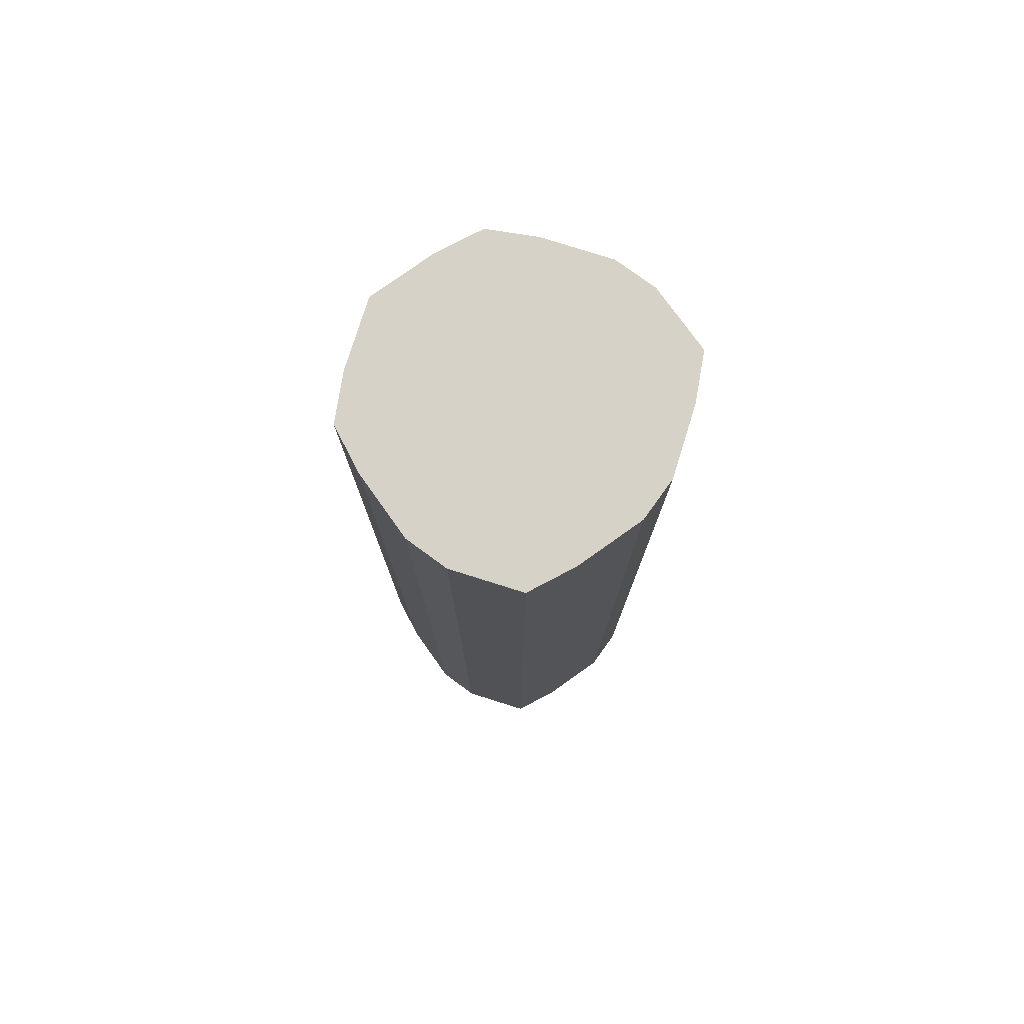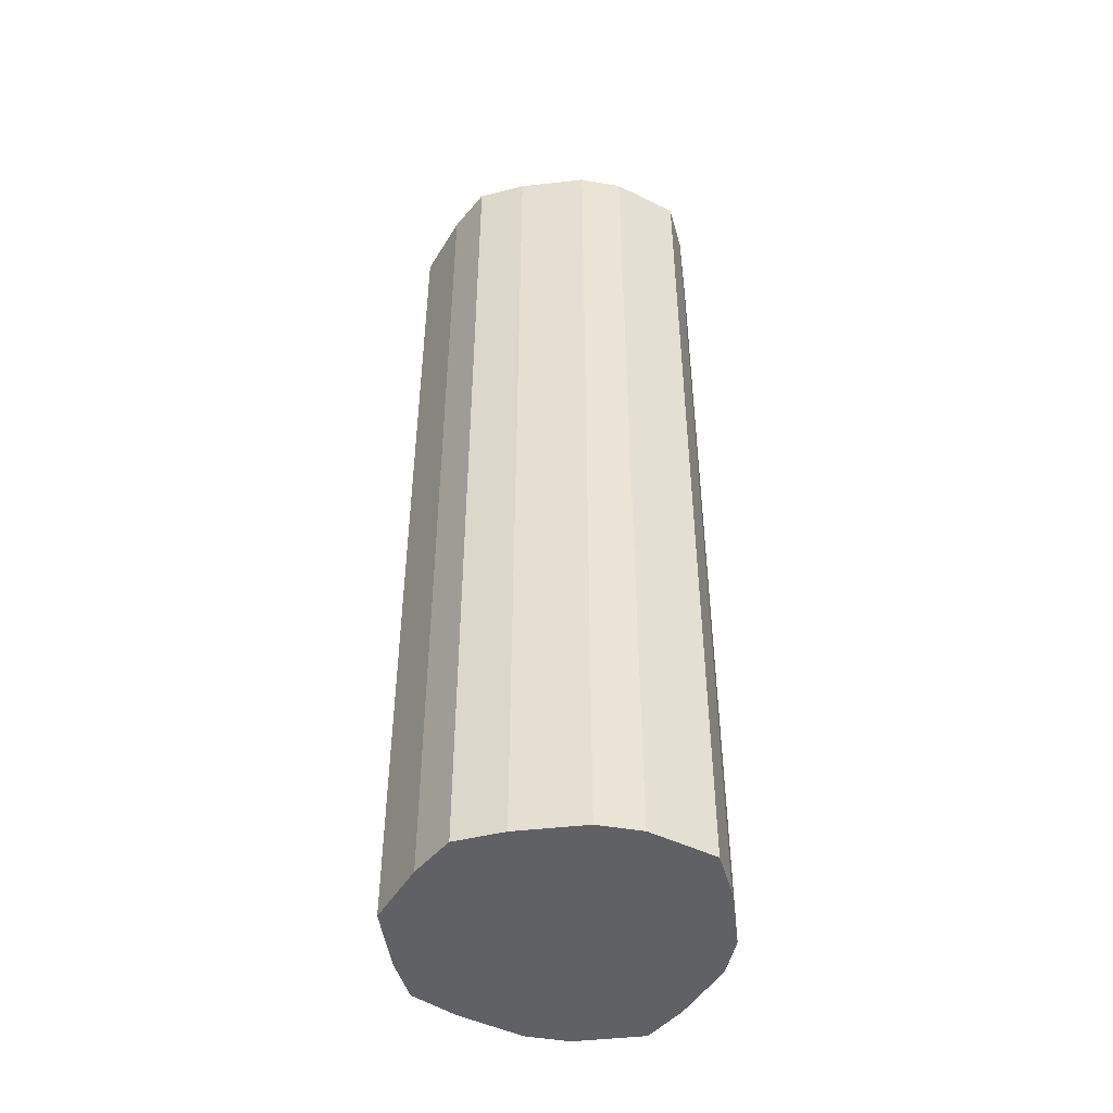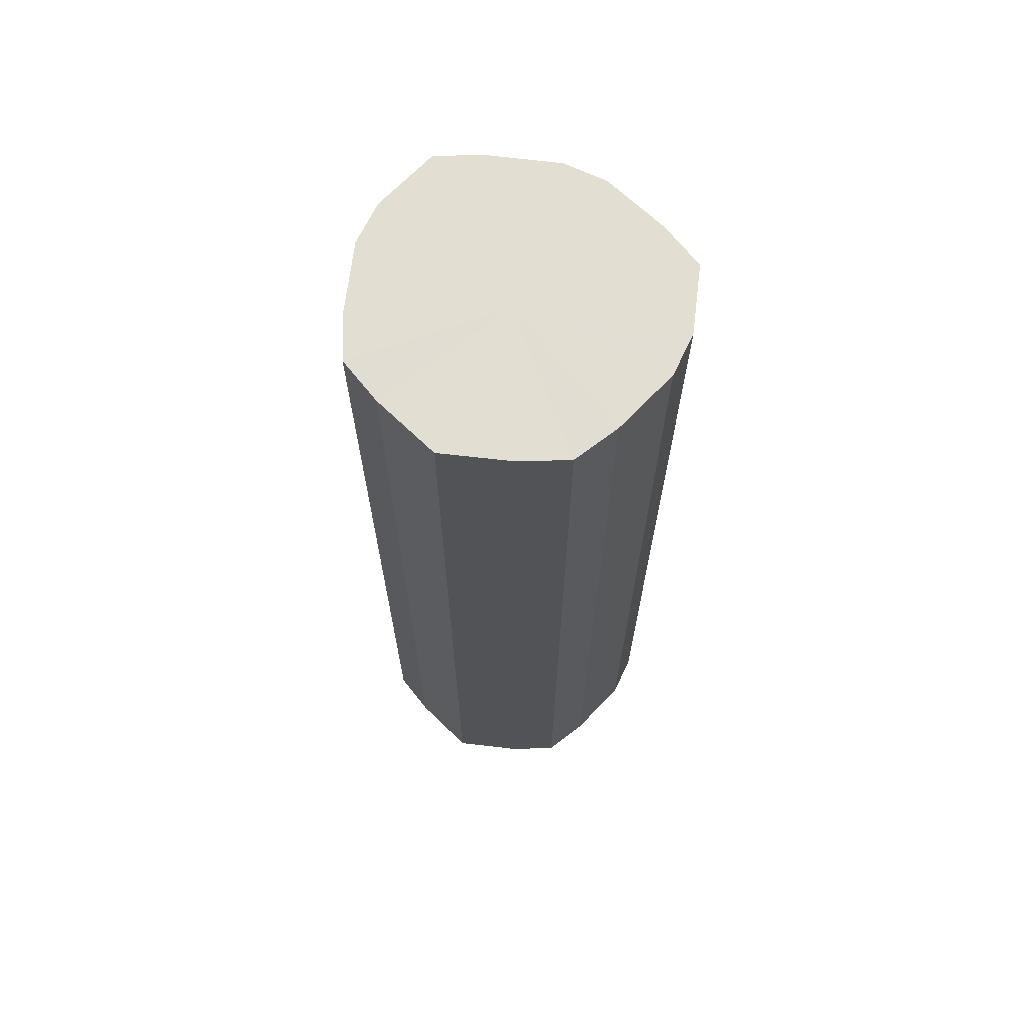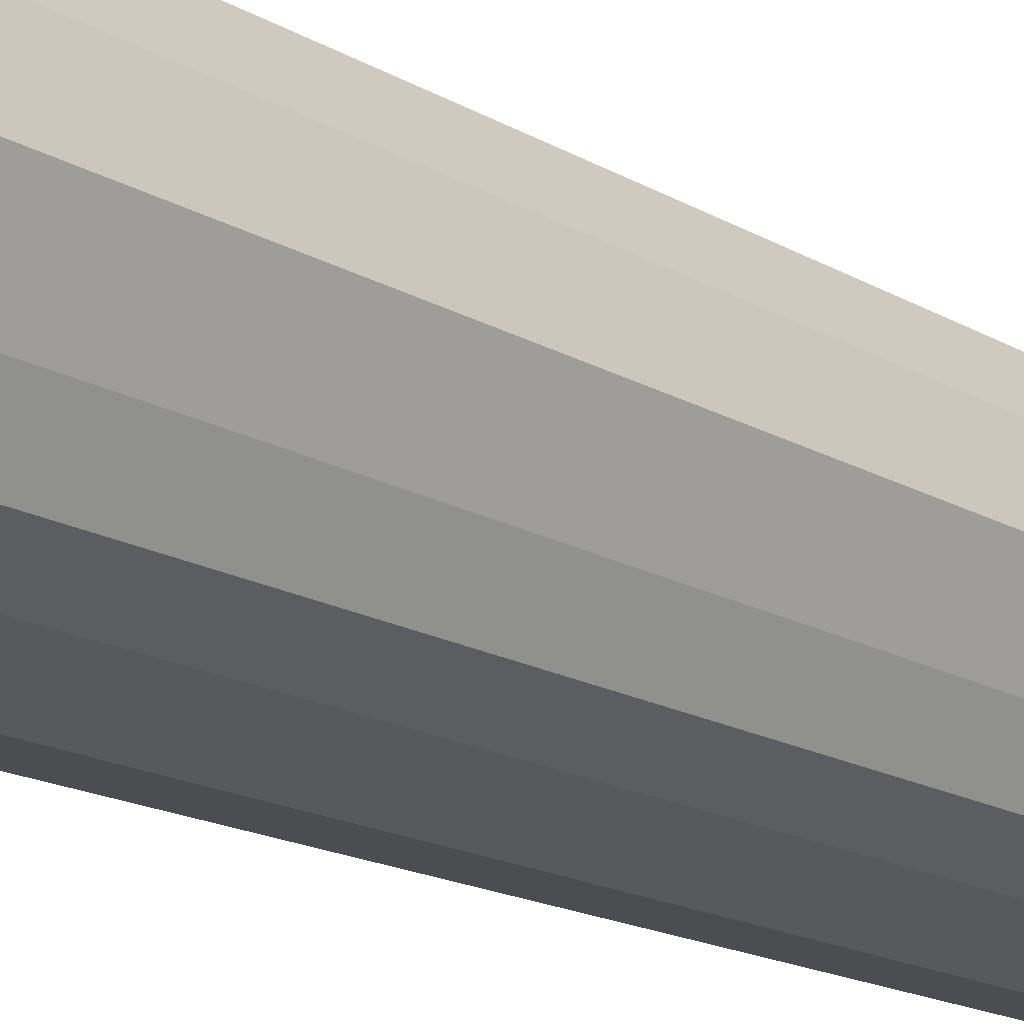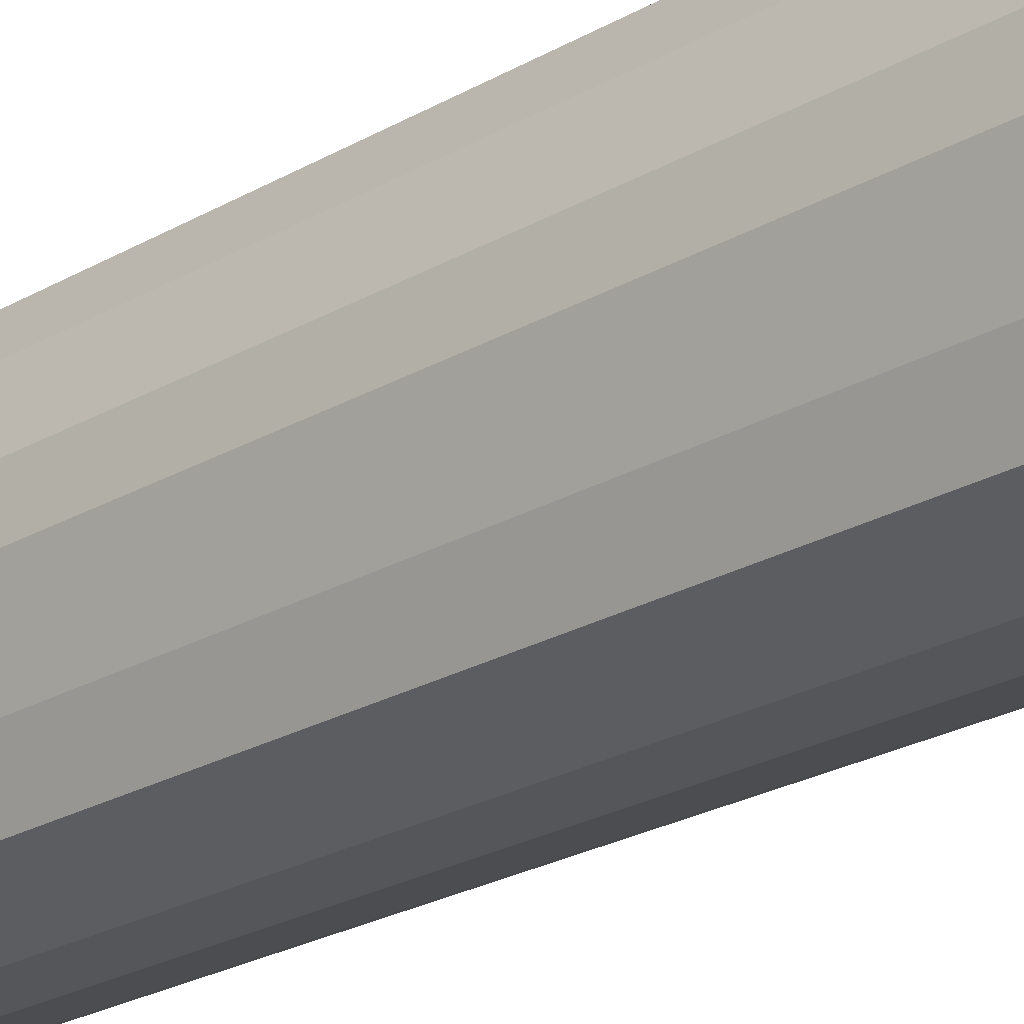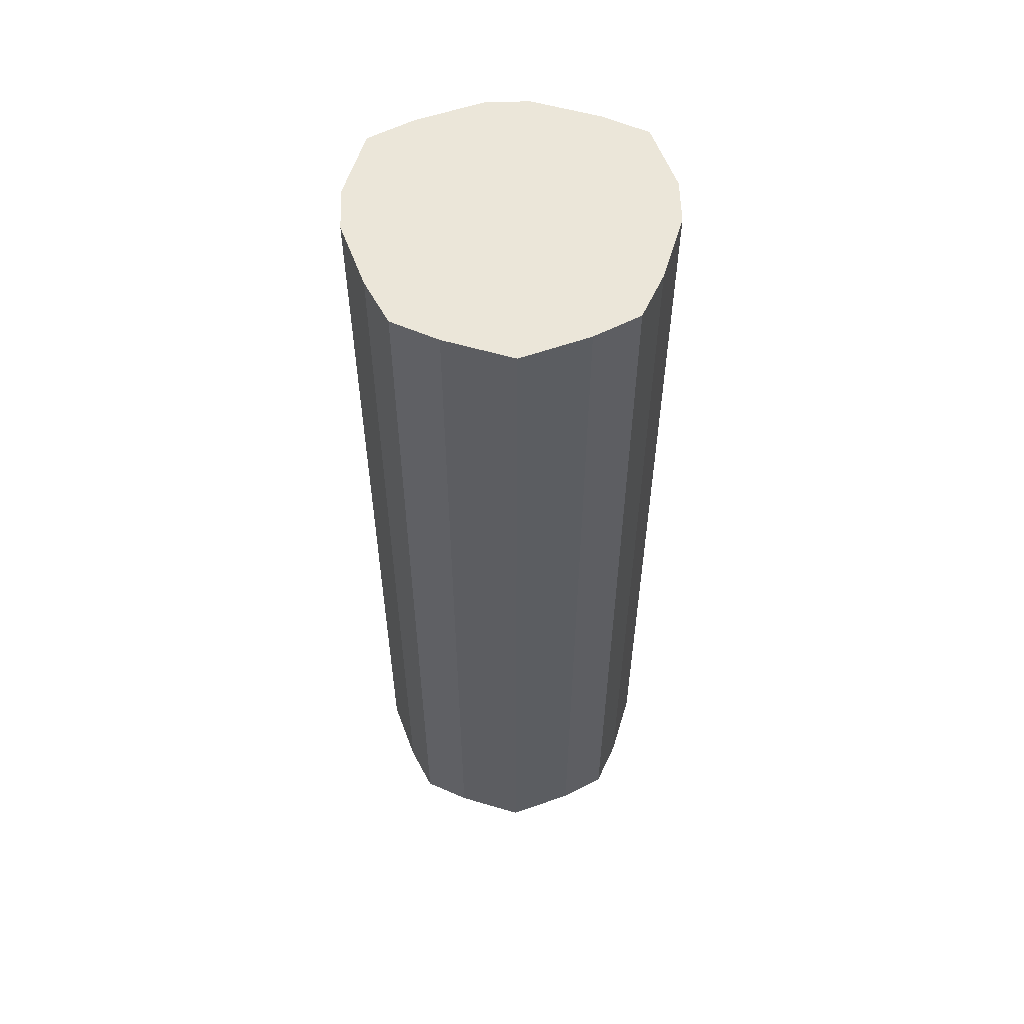
<metadata>
{"format":"obj","ext":"obj","renderer":"f3d","projection":"perspective","resolution":1024,"background":"white","views":[{"elev":77.9,"azim":-144.0,"up":"+Z"},{"elev":-46.8,"azim":169.0,"up":"+Z"},{"elev":67.8,"azim":115.4,"up":"+Z"},{"elev":-16.1,"azim":39.1,"up":"+Y"},{"elev":-25.6,"azim":-47.8,"up":"+Y"},{"elev":56.8,"azim":88.3,"up":"+Z"}]}
</metadata>
<code>
o 28718
v 2233 1874 8.65
v 2233 1874 8.65
v 2233 1874 9.081
v 2233 1874 8.65
v 2233 1874 9.081
v 2233 1874 8.65
v 2233 1874 9.081
v 2233 1874 8.65
v 2233 1874 9.081
v 2233 1874 8.65
v 2233 1874 9.081
v 2233 1874 8.65
v 2233 1874 9.081
v 2233 1874 8.65
v 2233 1874 9.081
v 2233 1874 8.65
v 2233 1874 9.081
v 2233 1874 8.65
v 2233 1874 9.081
v 2233 1874 8.65
v 2233 1874 9.081
v 2233 1874 8.65
v 2233 1874 9.081
v 2233 1874 8.65
v 2233 1874 9.081
v 2233 1874 8.65
v 2233 1874 9.081
v 2233 1874 8.65
v 2233 1874 9.081
v 2233 1874 8.65
v 2233 1874 9.081
v 2233 1874 8.65
v 2233 1874 9.081
v 2233 1874 9.081
v 2233 1874 9.081
v 2233 1874 8.65
v 2233 1874 9.081
v 2233 1874 8.65
v 2233 1874 9.081
v 2233 1874 9.081
v 2233 1874 8.65
v 2233 1874 9.081
v 2233 1874 8.65
v 2233 1874 8.65
v 2233 1874 9.081
v 2233 1874 9.081
v 2233 1874 8.65
v 2233 1874 9.081
v 2233 1874 8.65
v 2233 1874 8.65
v 2233 1874 9.081
v 2233 1874 9.081
v 2233 1874 8.65
v 2233 1874 9.081
v 2233 1874 8.65
v 2233 1874 8.65
v 2233 1874 9.081
v 2233 1874 9.081
v 2233 1874 8.65
v 2233 1874 9.081
v 2233 1874 8.65
v 2233 1874 8.65
v 2233 1874 9.081
v 2233 1874 9.081
v 2233 1874 8.65
v 2233 1874 9.081
v 2233 1874 8.65
v 2233 1874 8.65
v 2233 1874 8.65
v 2233 1874 8.65
v 2233 1874 8.65
v 2233 1874 8.65
v 2233 1874 8.65
v 2233 1874 8.65
v 2233 1874 8.65
v 2233 1874 8.65
v 2233 1874 8.65
v 2233 1874 8.65
v 2233 1874 8.65
v 2233 1874 8.65
v 2233 1874 8.65
v 2233 1874 8.65
v 2233 1874 8.65
v 2233 1874 8.65
v 2233 1874 8.65
v 2233 1874 8.65
v 2233 1874 9.081
v 2233 1874 9.081
v 2233 1874 9.081
v 2233 1874 9.081
v 2233 1874 9.081
v 2233 1874 9.081
v 2233 1874 9.081
v 2233 1874 9.081
v 2233 1874 9.081
v 2233 1874 9.081
v 2233 1874 9.081
v 2233 1874 9.081
v 2233 1874 9.081
v 2233 1874 9.081
v 2233 1874 9.081
v 2233 1874 9.081
v 2233 1874 9.081
v 2233 1874 9.081
f 1 2 3
f 2 4 5
f 6 1 7
f 4 8 9
f 10 6 11
f 8 12 13
f 14 10 15
f 12 16 17
f 18 14 19
f 16 20 21
f 22 18 23
f 20 24 25
f 26 22 27
f 24 28 29
f 30 26 31
f 28 32 33
f 32 30 34
f 35 36 37
f 37 38 39
f 40 41 35
f 42 43 40
f 39 44 45
f 46 47 42
f 48 49 46
f 45 50 51
f 52 53 48
f 54 55 52
f 51 56 57
f 58 59 54
f 60 61 58
f 57 62 63
f 64 65 60
f 66 67 64
f 63 68 66
f 69 70 71
f 69 72 70
f 69 71 73
f 69 74 72
f 69 73 75
f 69 76 74
f 69 75 77
f 69 78 76
f 69 77 79
f 69 80 78
f 69 79 81
f 69 82 80
f 69 81 83
f 69 84 82
f 69 83 85
f 69 86 84
f 69 85 86
f 87 88 89
f 87 90 88
f 87 89 91
f 87 92 90
f 87 91 93
f 87 94 92
f 87 93 95
f 87 96 94
f 87 95 97
f 87 98 96
f 87 97 99
f 87 100 98
f 87 99 101
f 87 102 100
f 87 101 103
f 87 104 102
f 87 103 104

</code>
